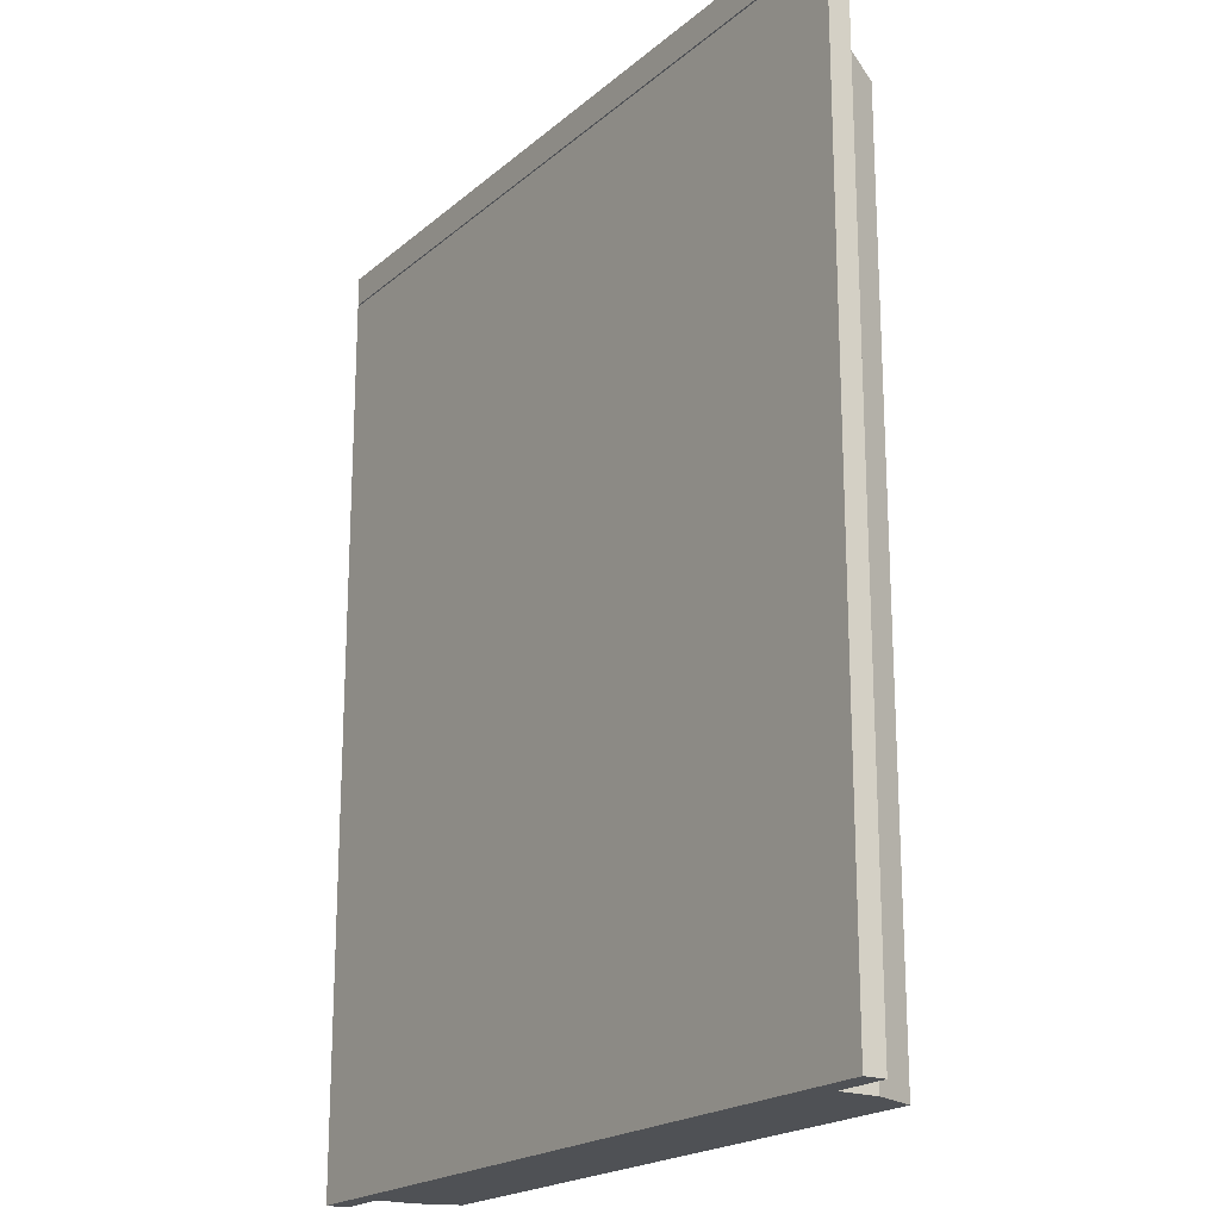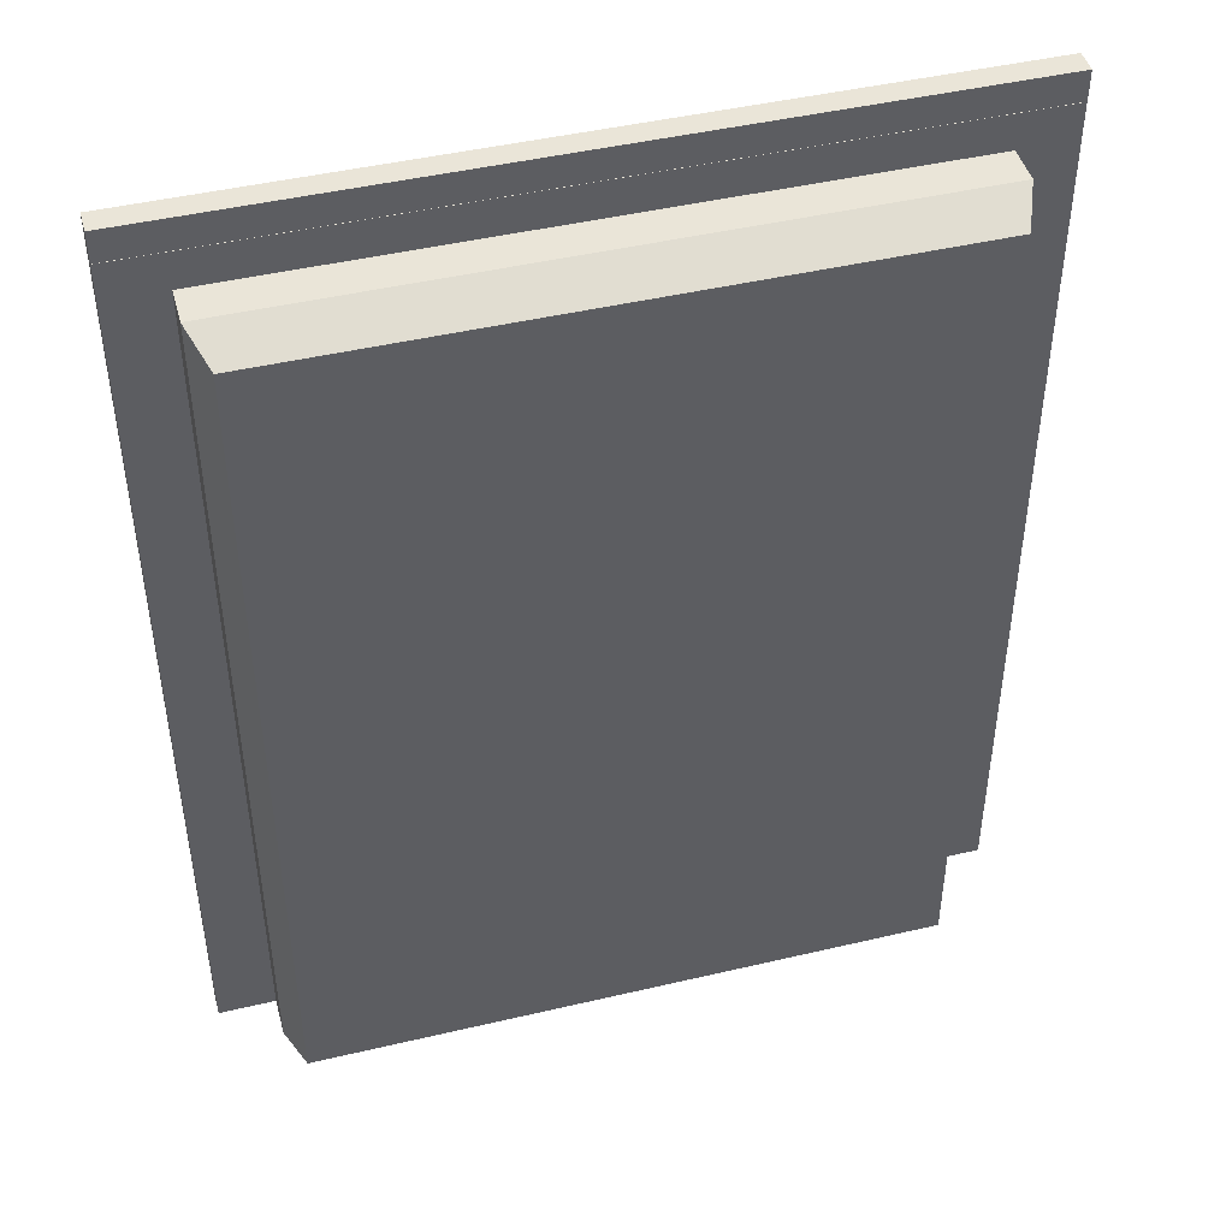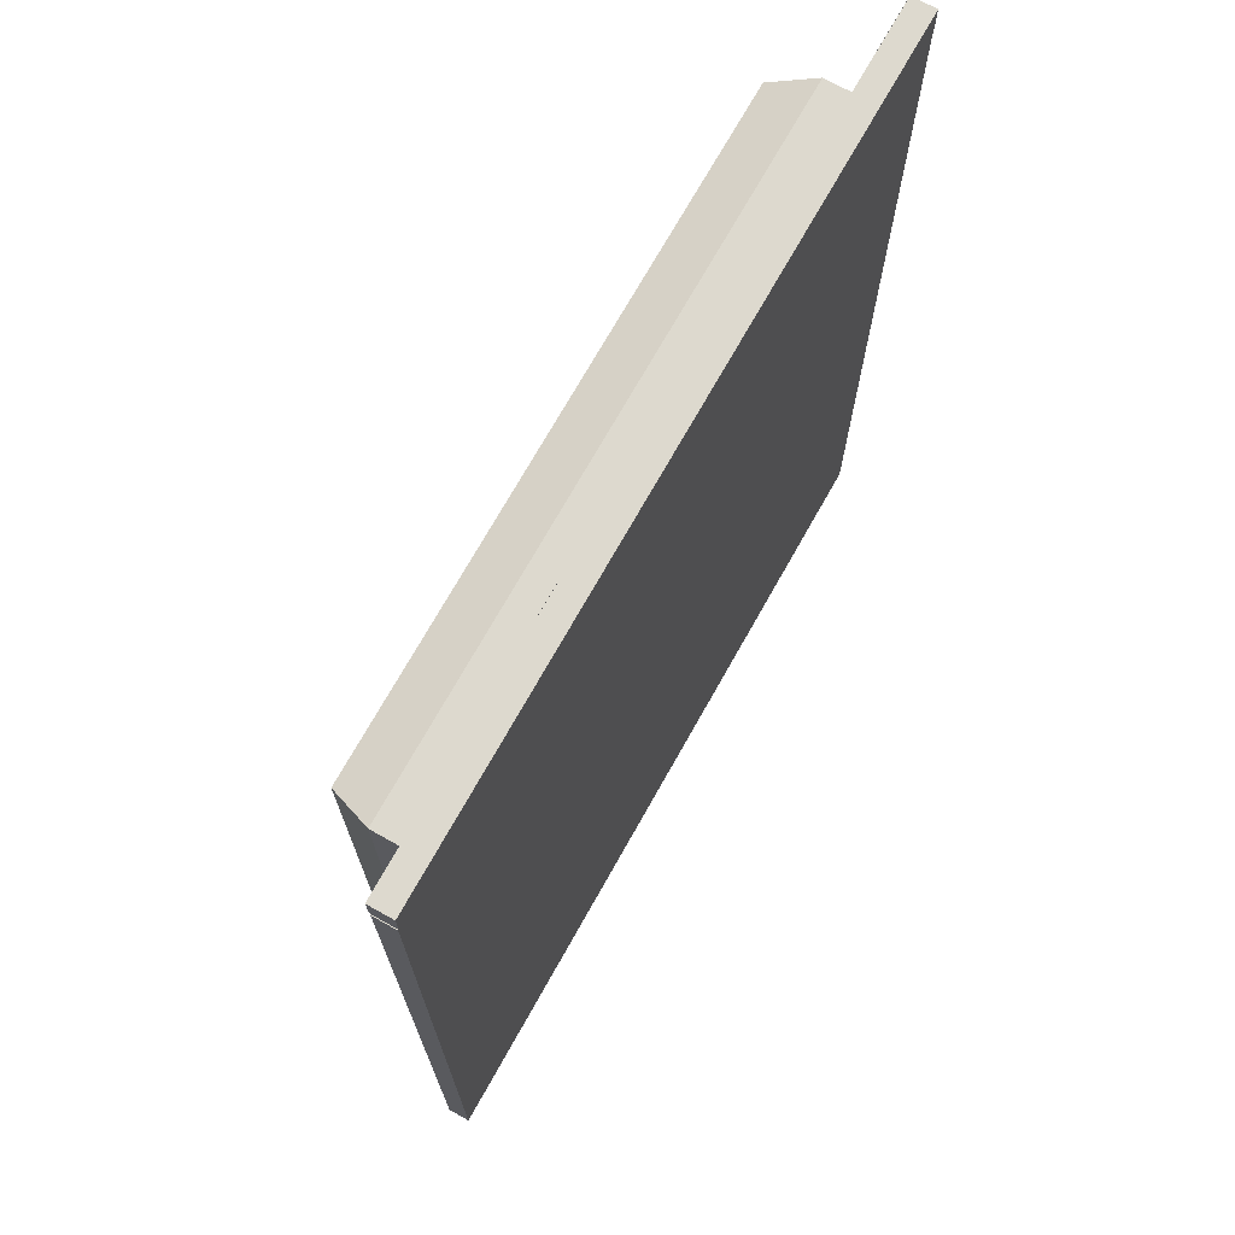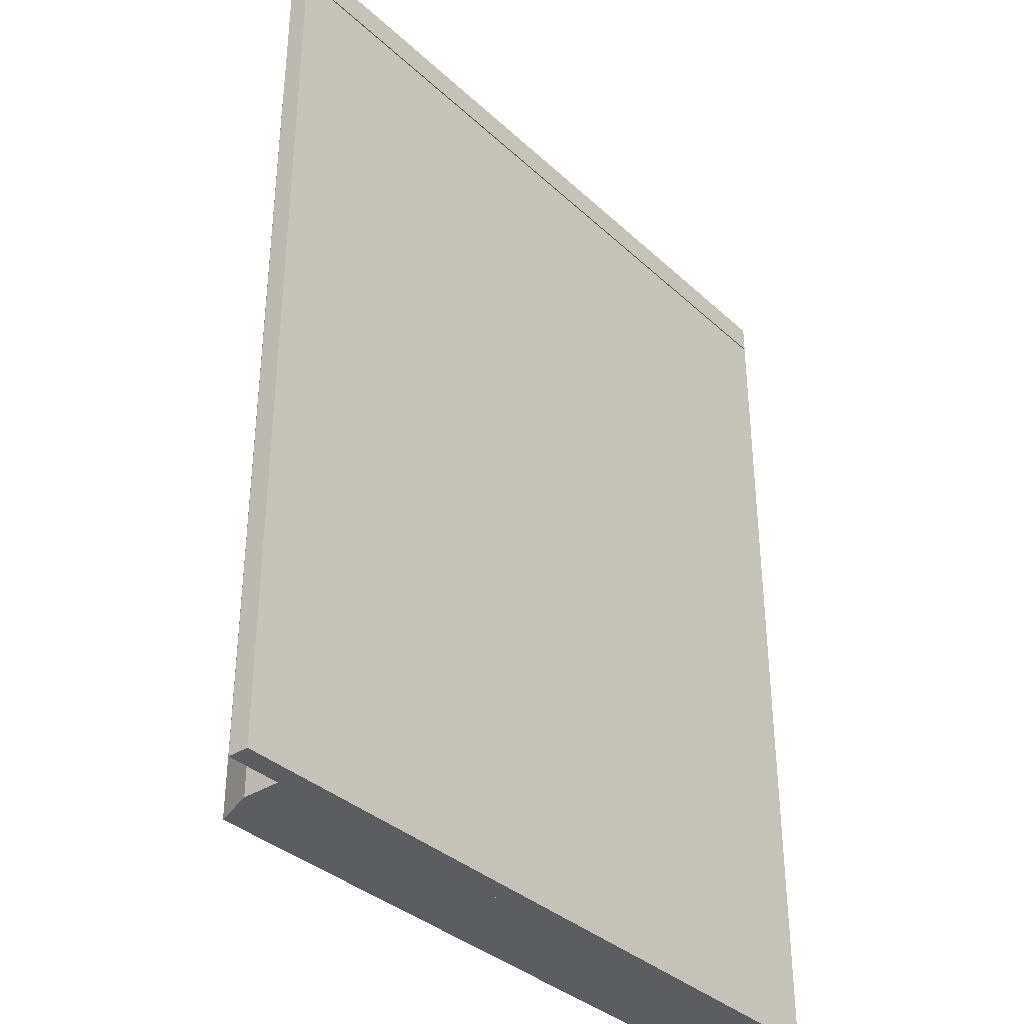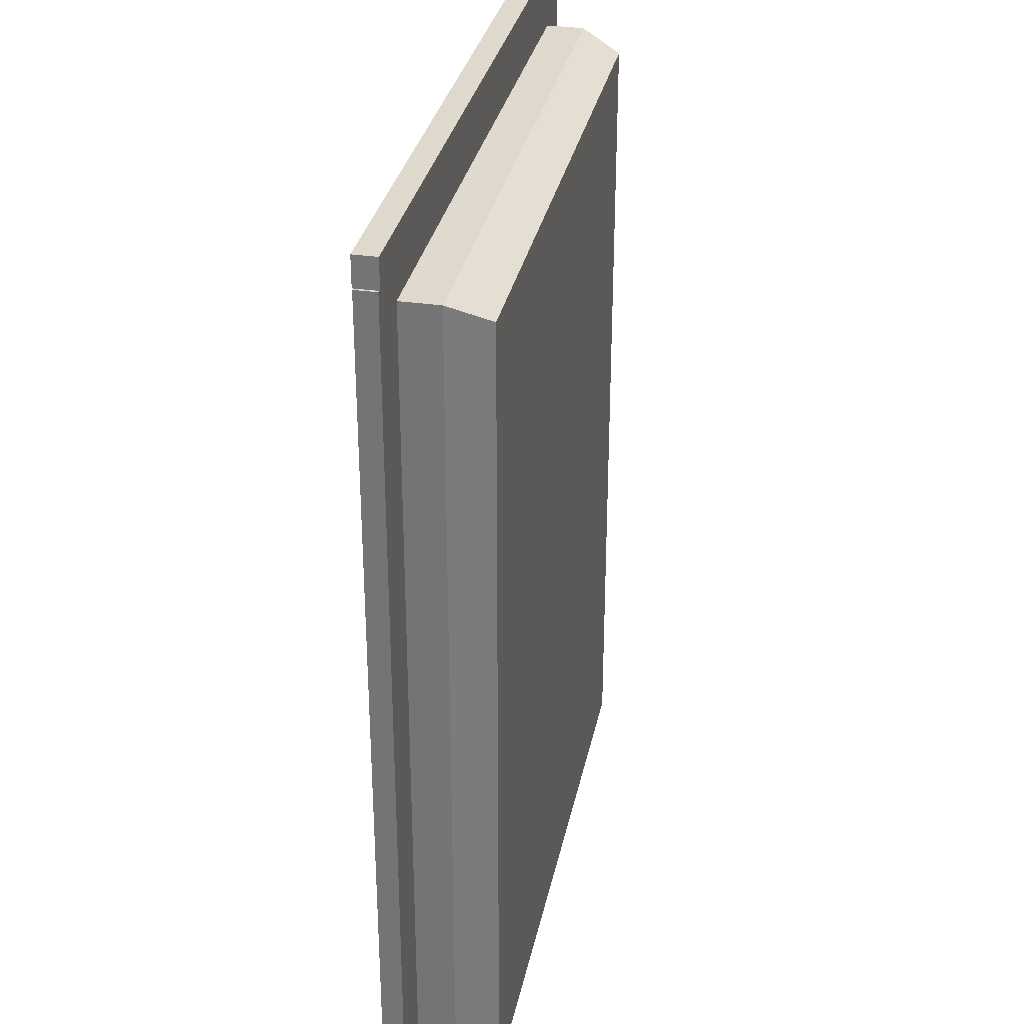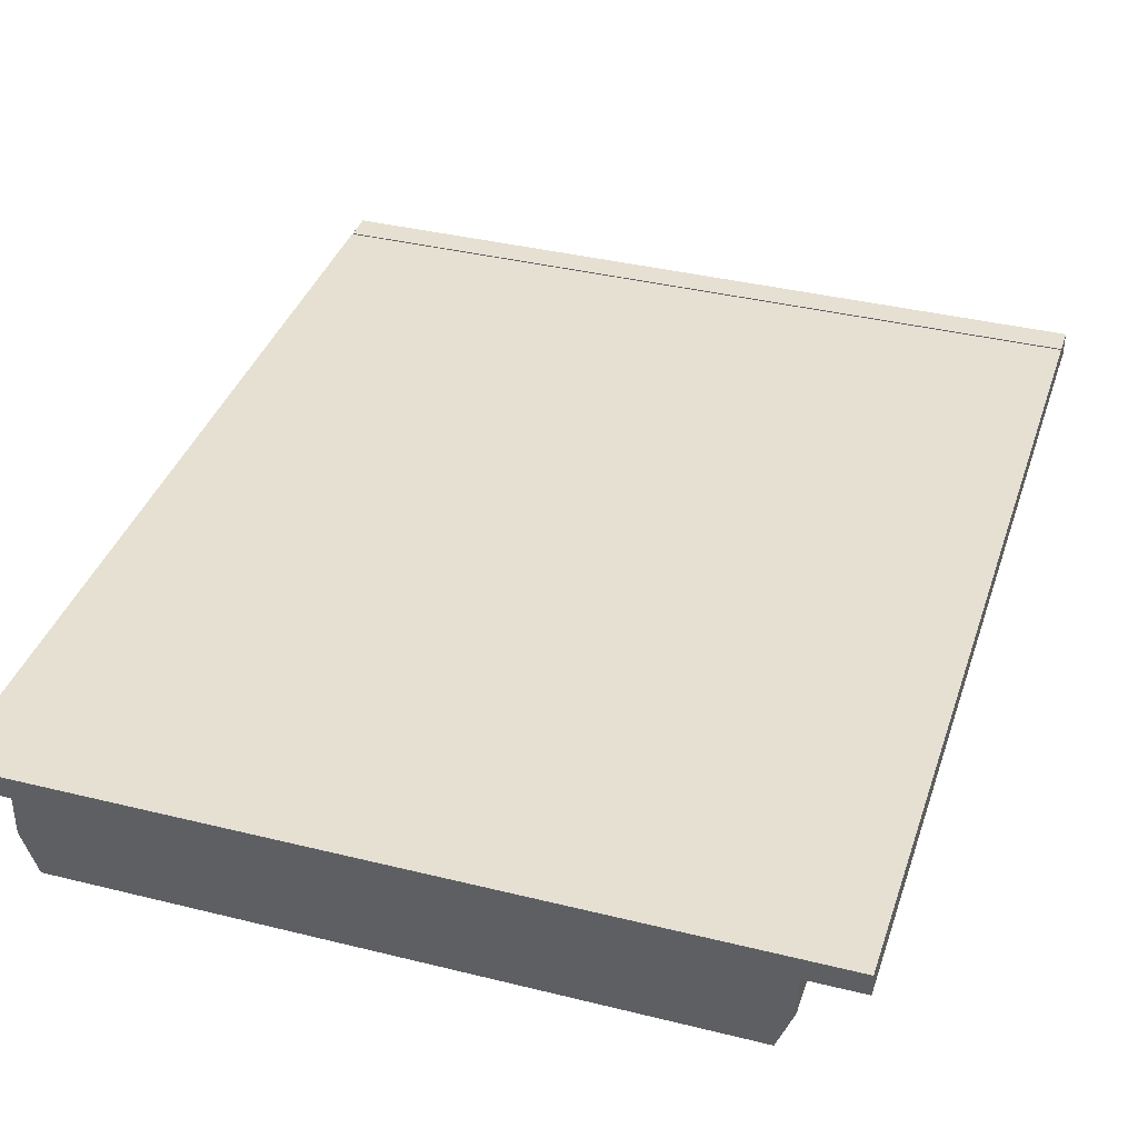
<metadata>
{"format":"obj","ext":"obj","renderer":"f3d","projection":"perspective","resolution":1024,"background":"white","views":[{"elev":-20.1,"azim":56.2,"up":"+Y"},{"elev":45.4,"azim":164.8,"up":"+Y"},{"elev":71.8,"azim":-60.7,"up":"+Y"},{"elev":-35.8,"azim":-50.0,"up":"+Y"},{"elev":31.9,"azim":101.5,"up":"+Y"},{"elev":37.6,"azim":17.6,"up":"+Z"}]}
</metadata>
<code>
o kitchen04_Cube.008
v 0.2999 0.7015 -1.2e-05
v -0.2999 0.7015 -1.2e-05
v -0.2999 8e-06 -1.2e-05
v 0.2999 8e-06 -1.2e-05
v 0.2999 8e-06 0.01665
v -0.2999 8e-06 0.01665
v -0.2999 0.7015 0.01665
v 0.2999 0.7015 0.01665
v -0.2567 0.6742 0.000435
v 0.2567 0.6742 0.000435
v -0.2567 8e-06 0.000435
v 0.2567 8e-06 0.000435
v -0.2567 8e-06 -0.03005
v -0.2567 0.6742 -0.03005
v 0.2567 0.6742 -0.03005
v 0.2567 8e-06 -0.03005
v -0.2446 8e-06 -0.06195
v -0.2446 0.6594 -0.06195
v 0.2446 0.6594 -0.06195
v 0.2446 8e-06 -0.06195
v 0.2999 0.7025 -0.001097
v 0.2999 0.7254 -0.001097
v 0.2999 0.7254 0.01685
v 0.2999 0.7025 0.01685
v -0.2996 0.7025 0.01685
v -0.2996 0.7025 -0.001097
v -0.2996 0.7254 -0.001097
v -0.2996 0.7254 0.01685
f 4 3 2 1
f 5 8 7 6
f 2 3 6 7
f 1 2 7 8
f 4 1 8 5
f 3 4 5 6
f 23 24 21 22
f 28 25 24 23
f 22 21 26 27
f 22 27 28 23
f 21 24 25 26
f 28 27 26 25
f 12 10 9 11
f 16 20 19 15
f 12 16 15 10
f 9 14 13 11
f 11 13 16 12
f 10 15 14 9
f 20 17 18 19
f 14 18 17 13
f 13 17 20 16
f 15 19 18 14

</code>
